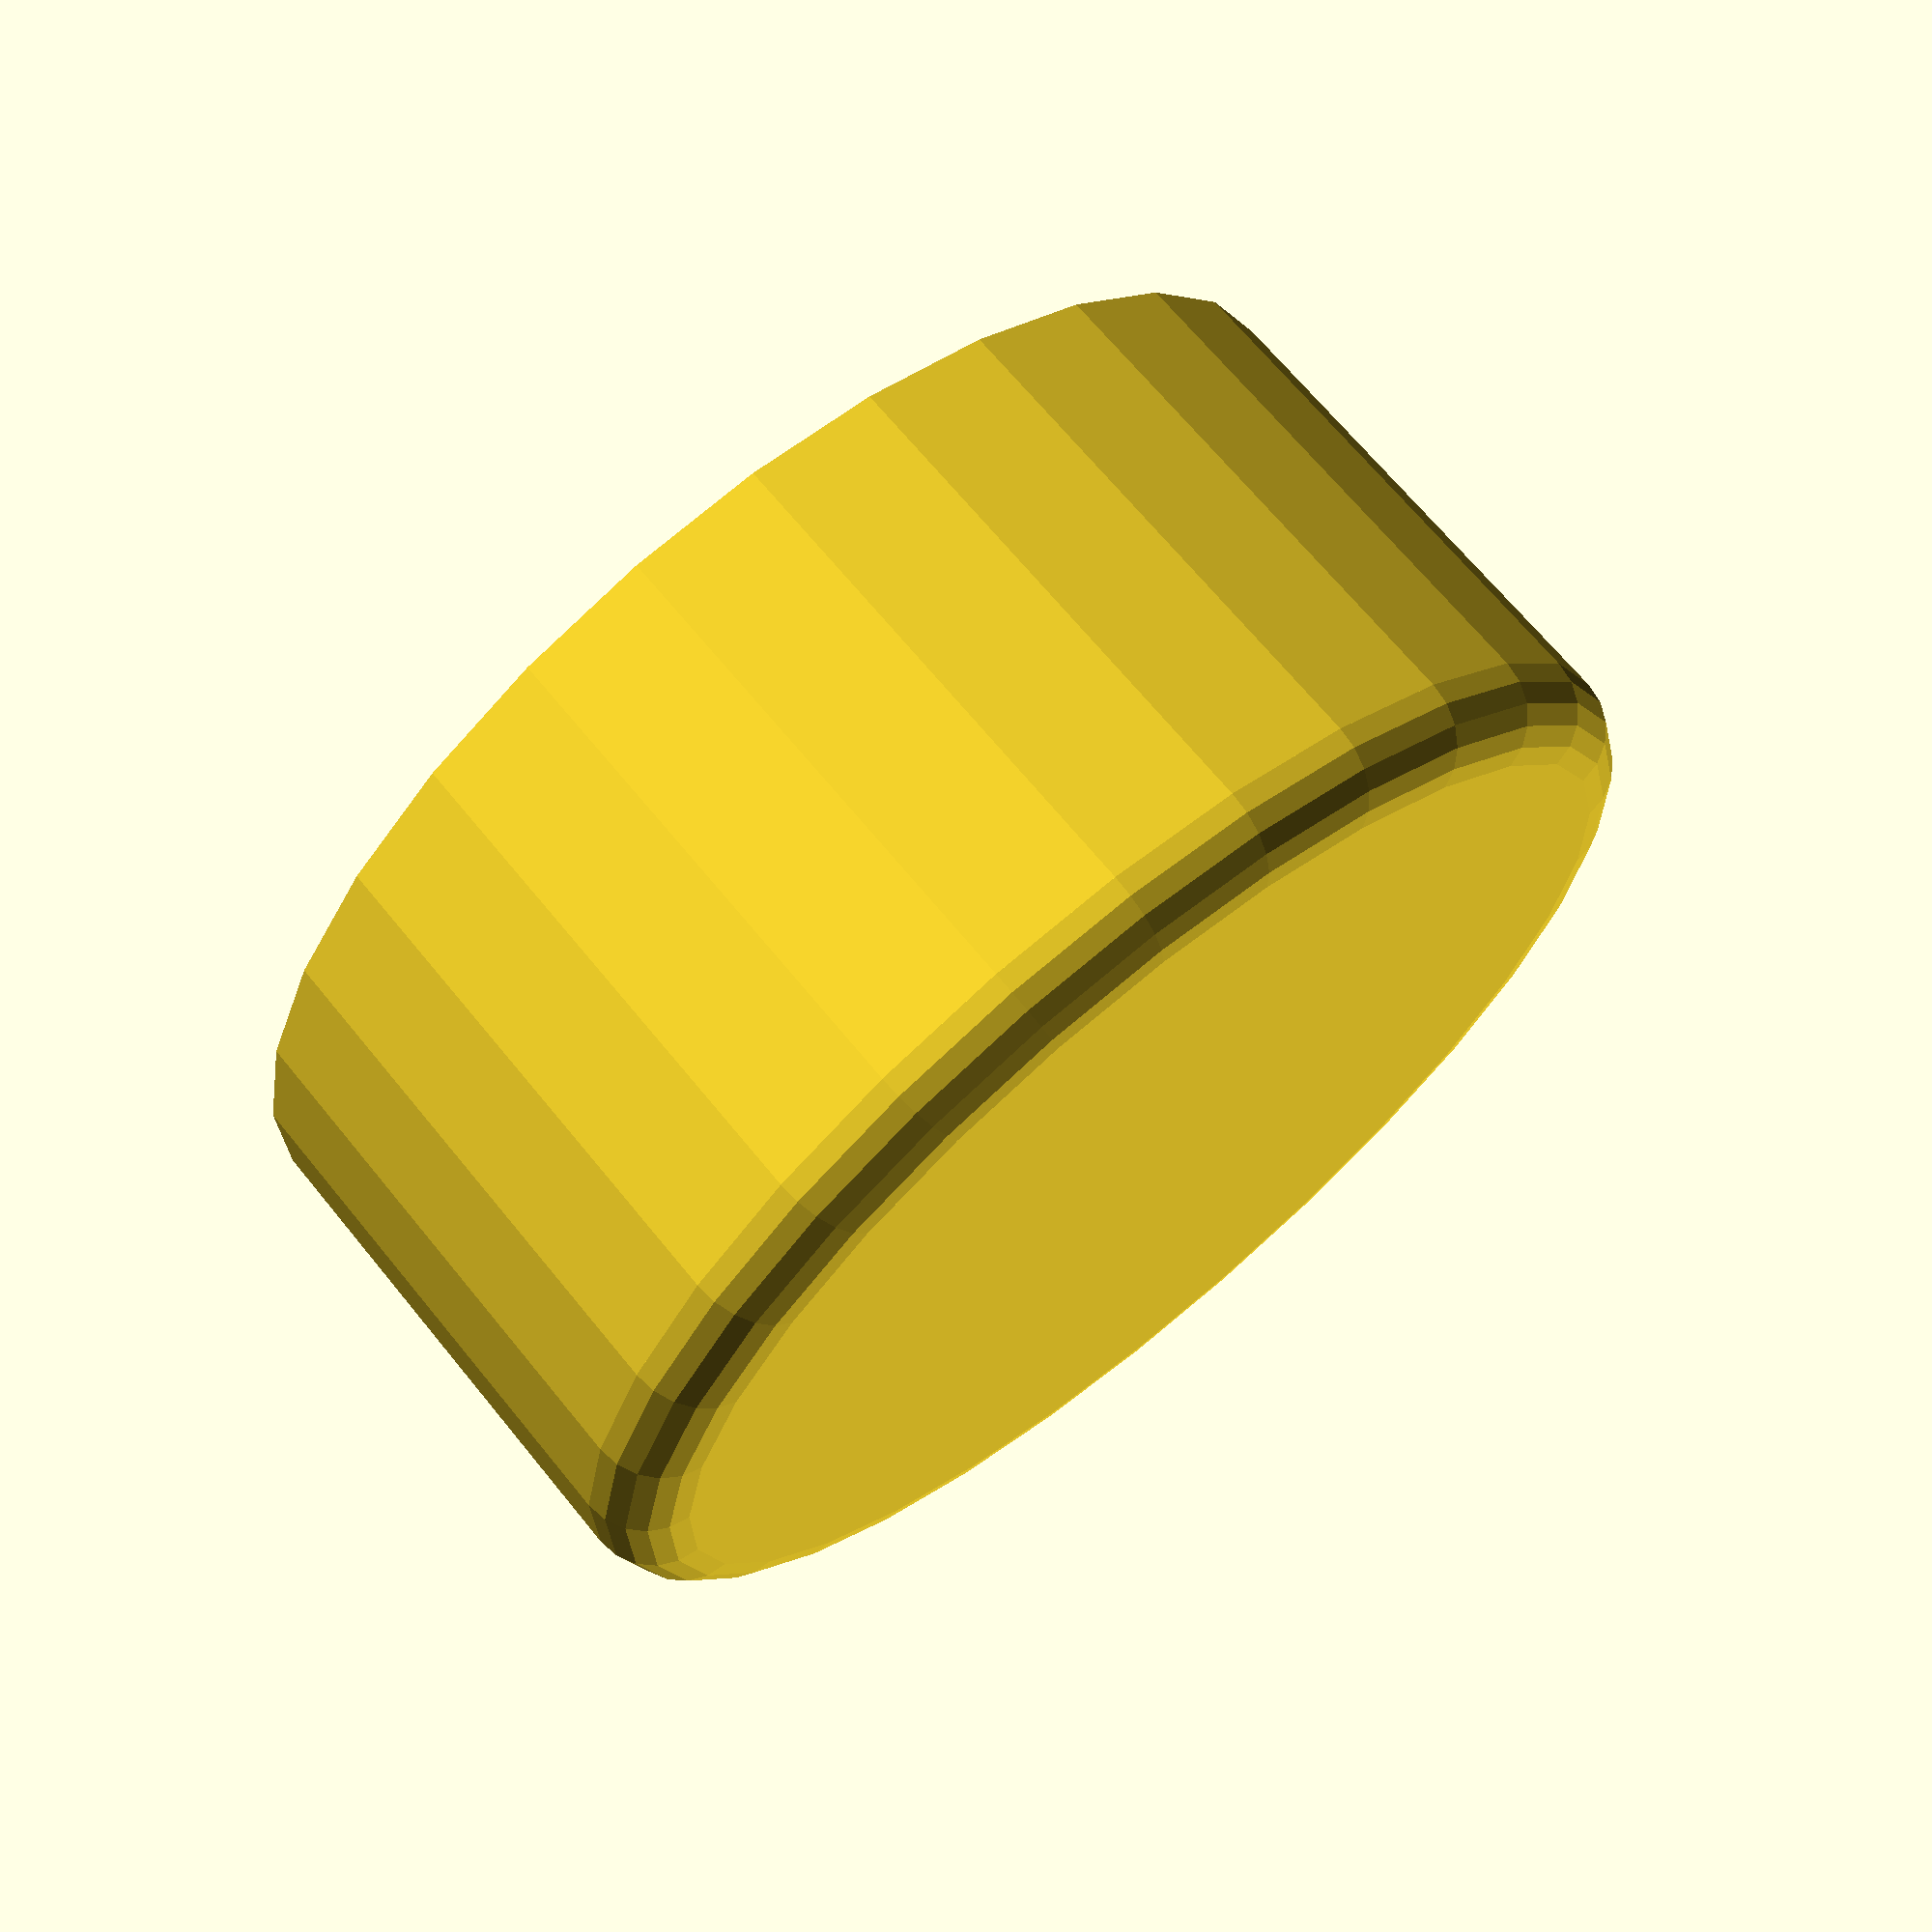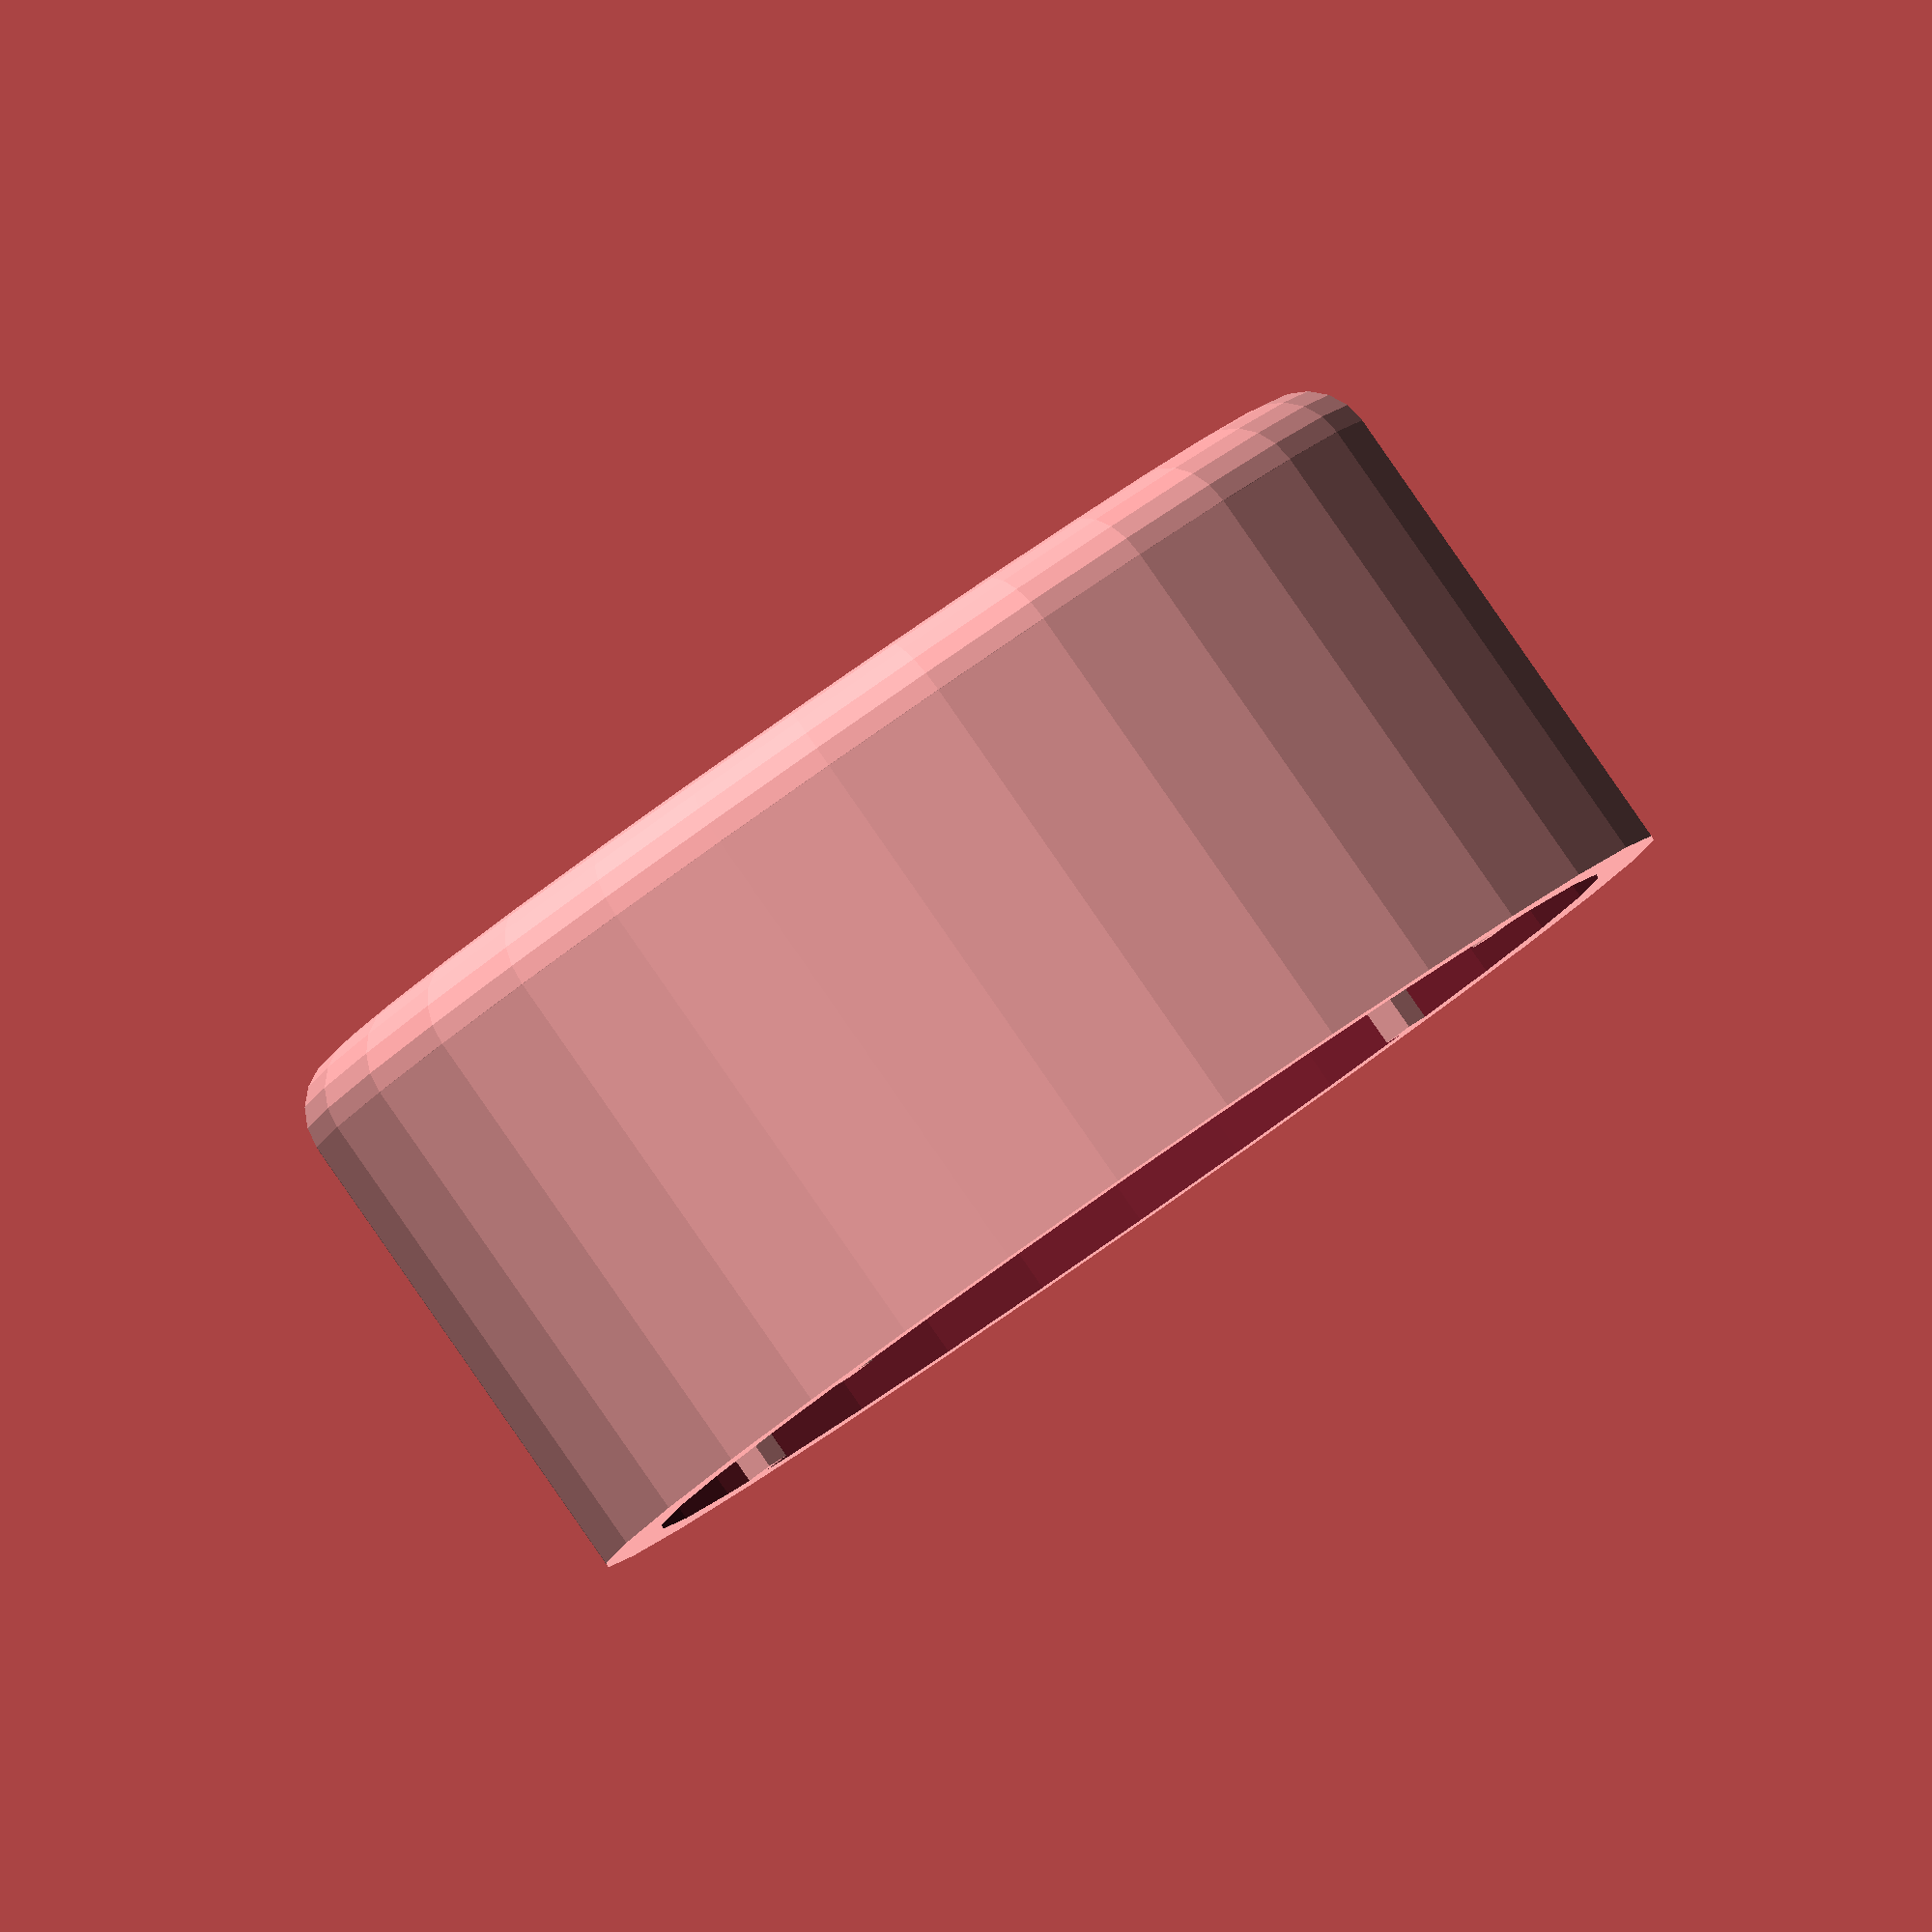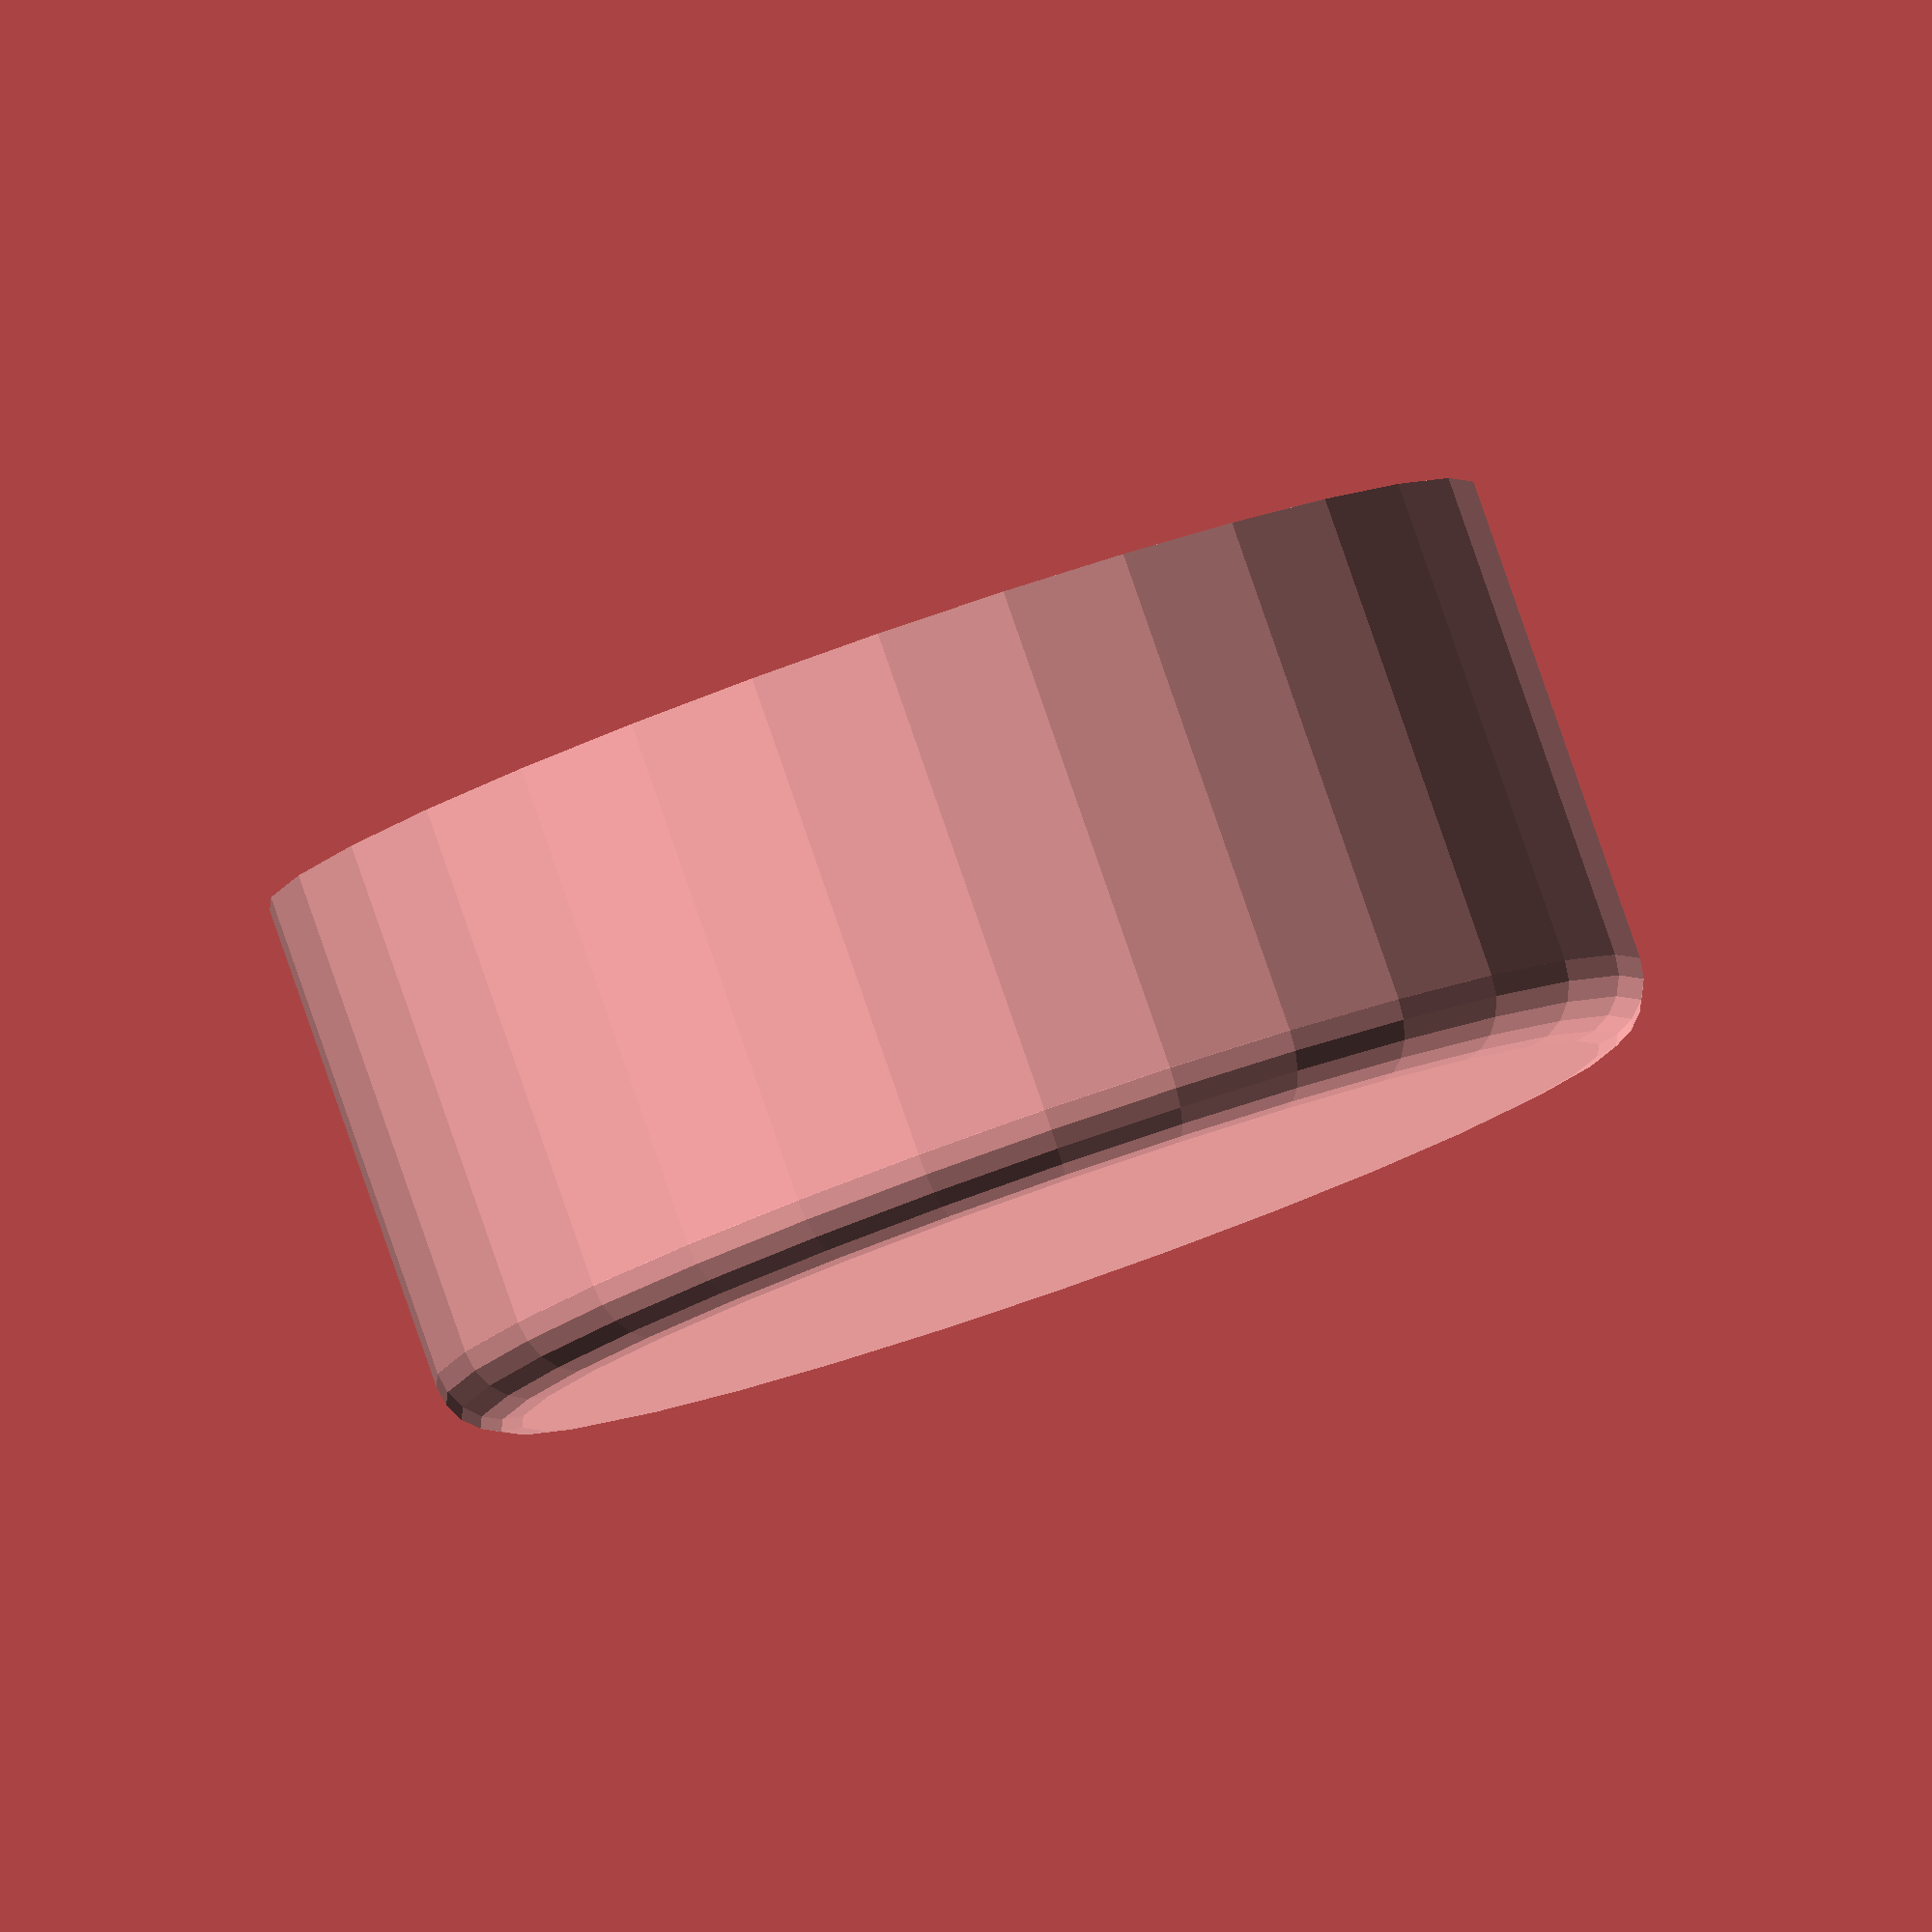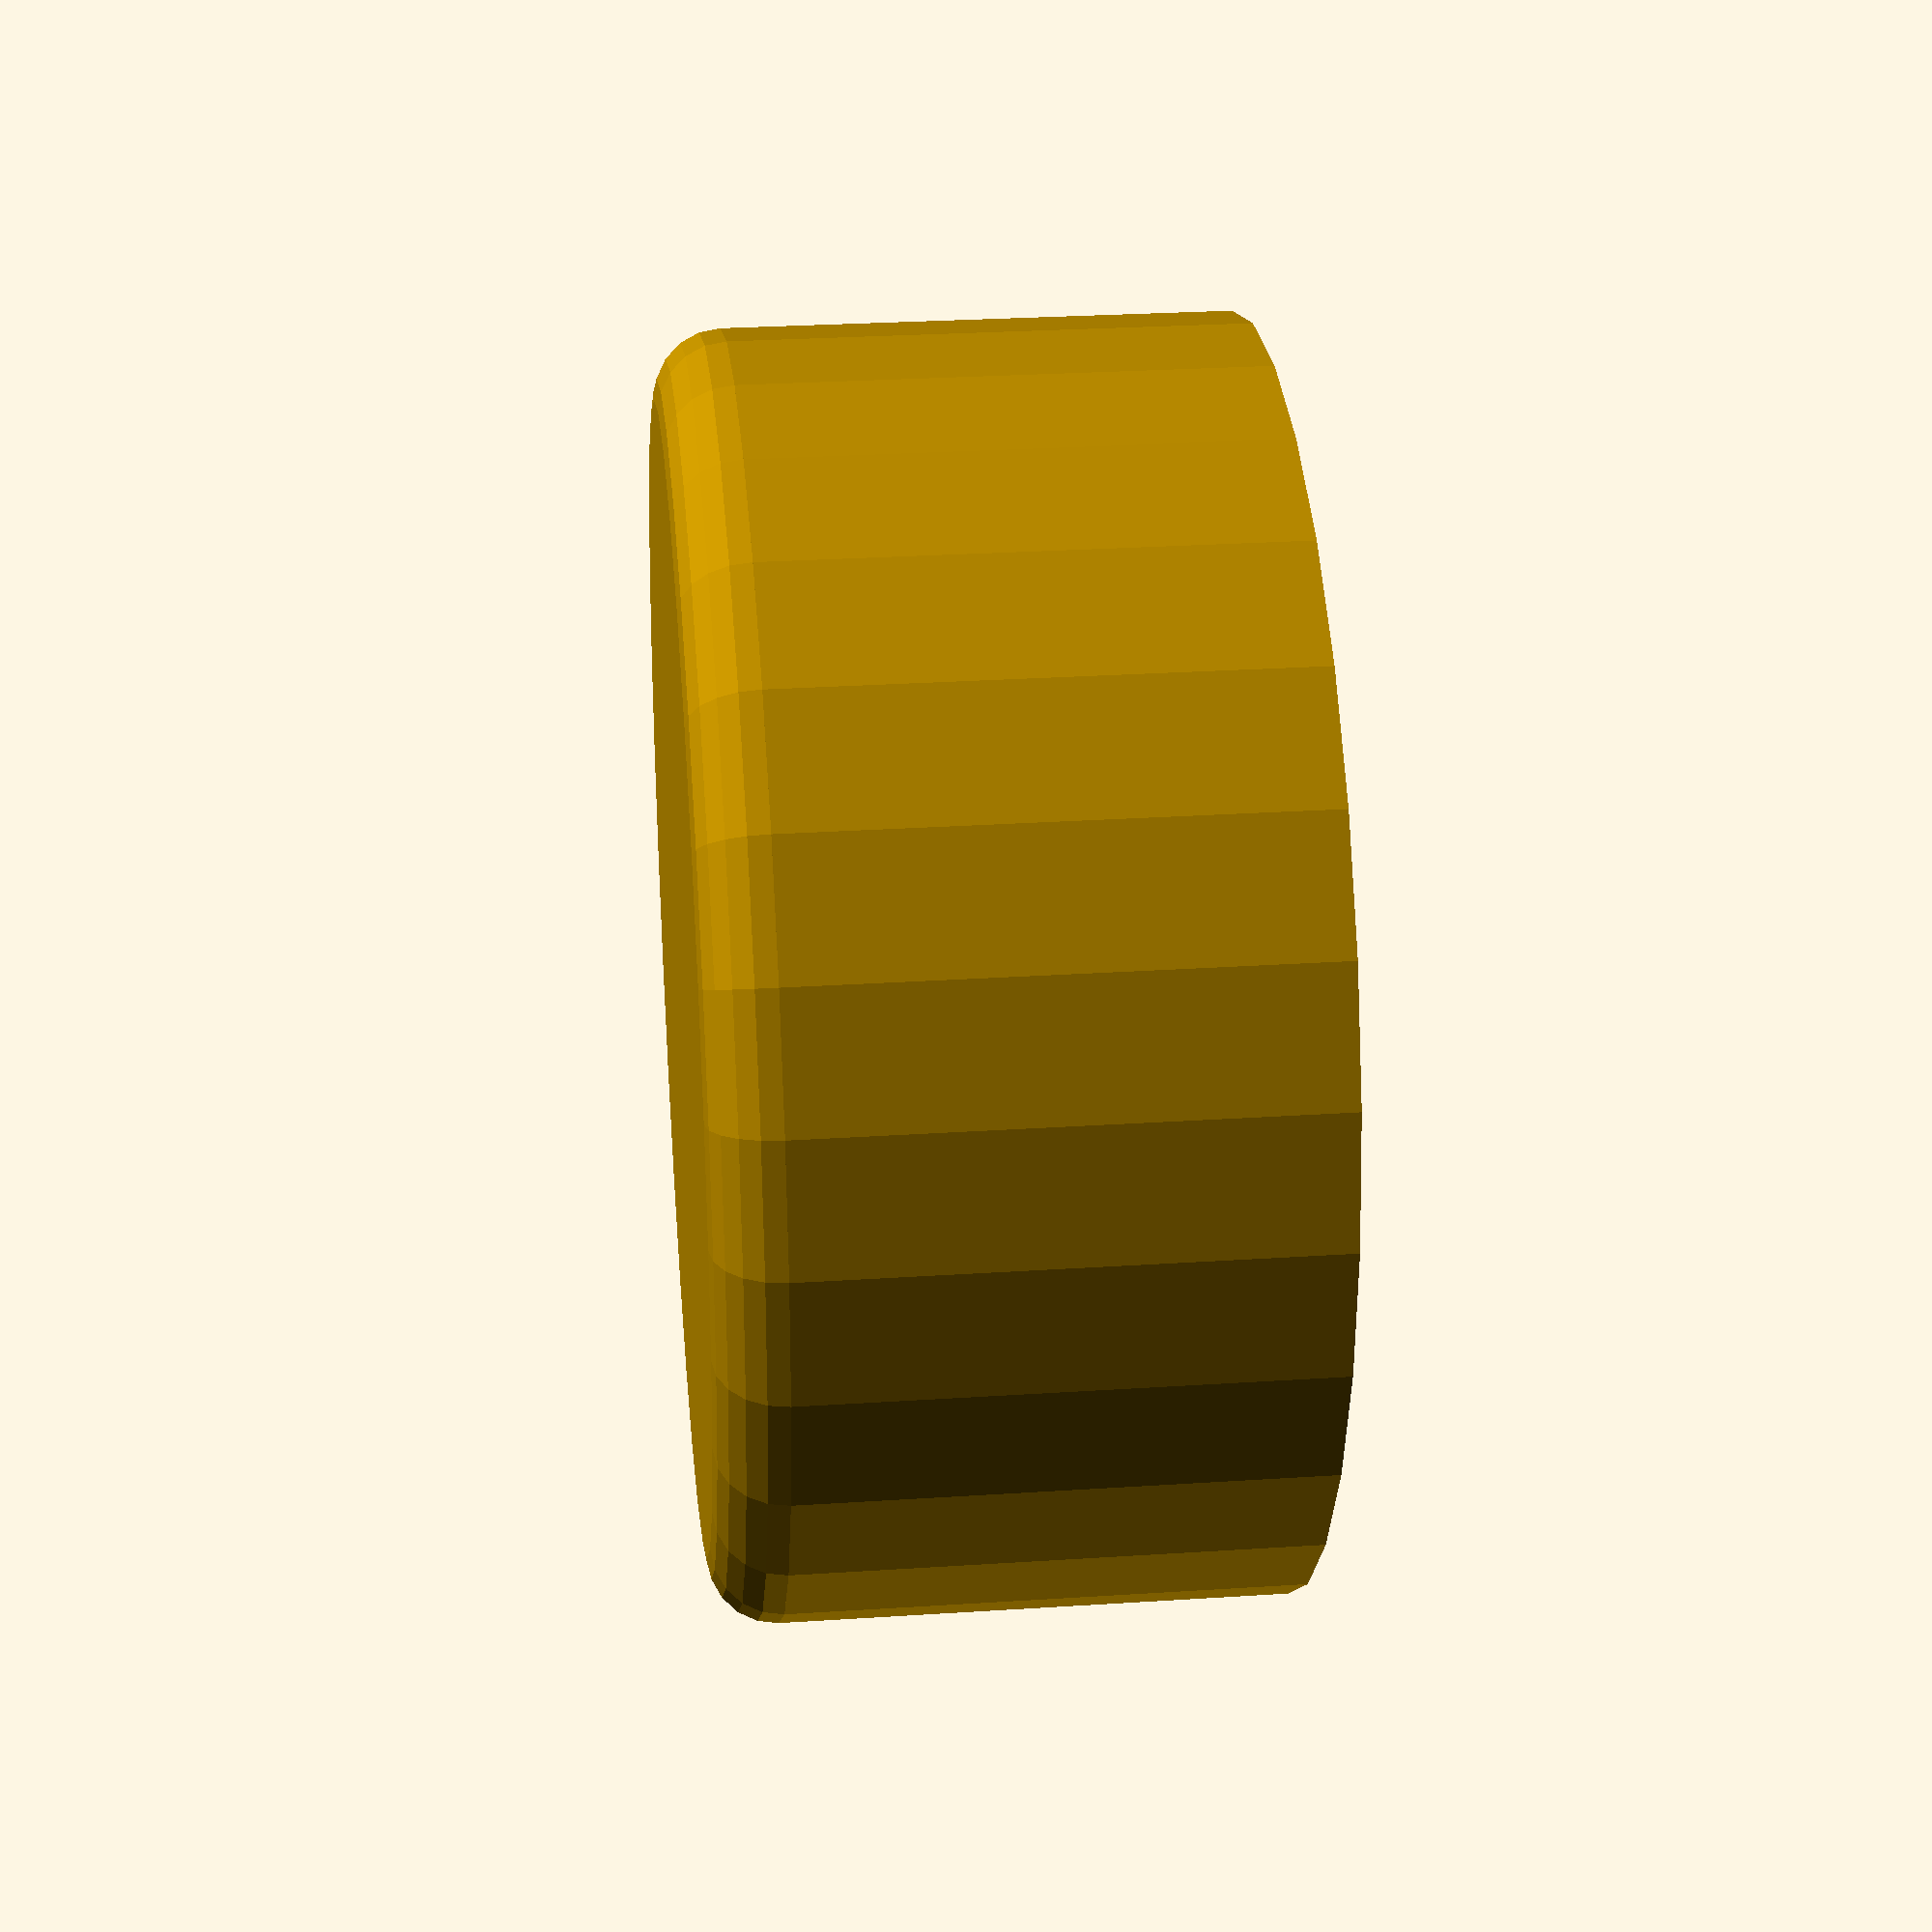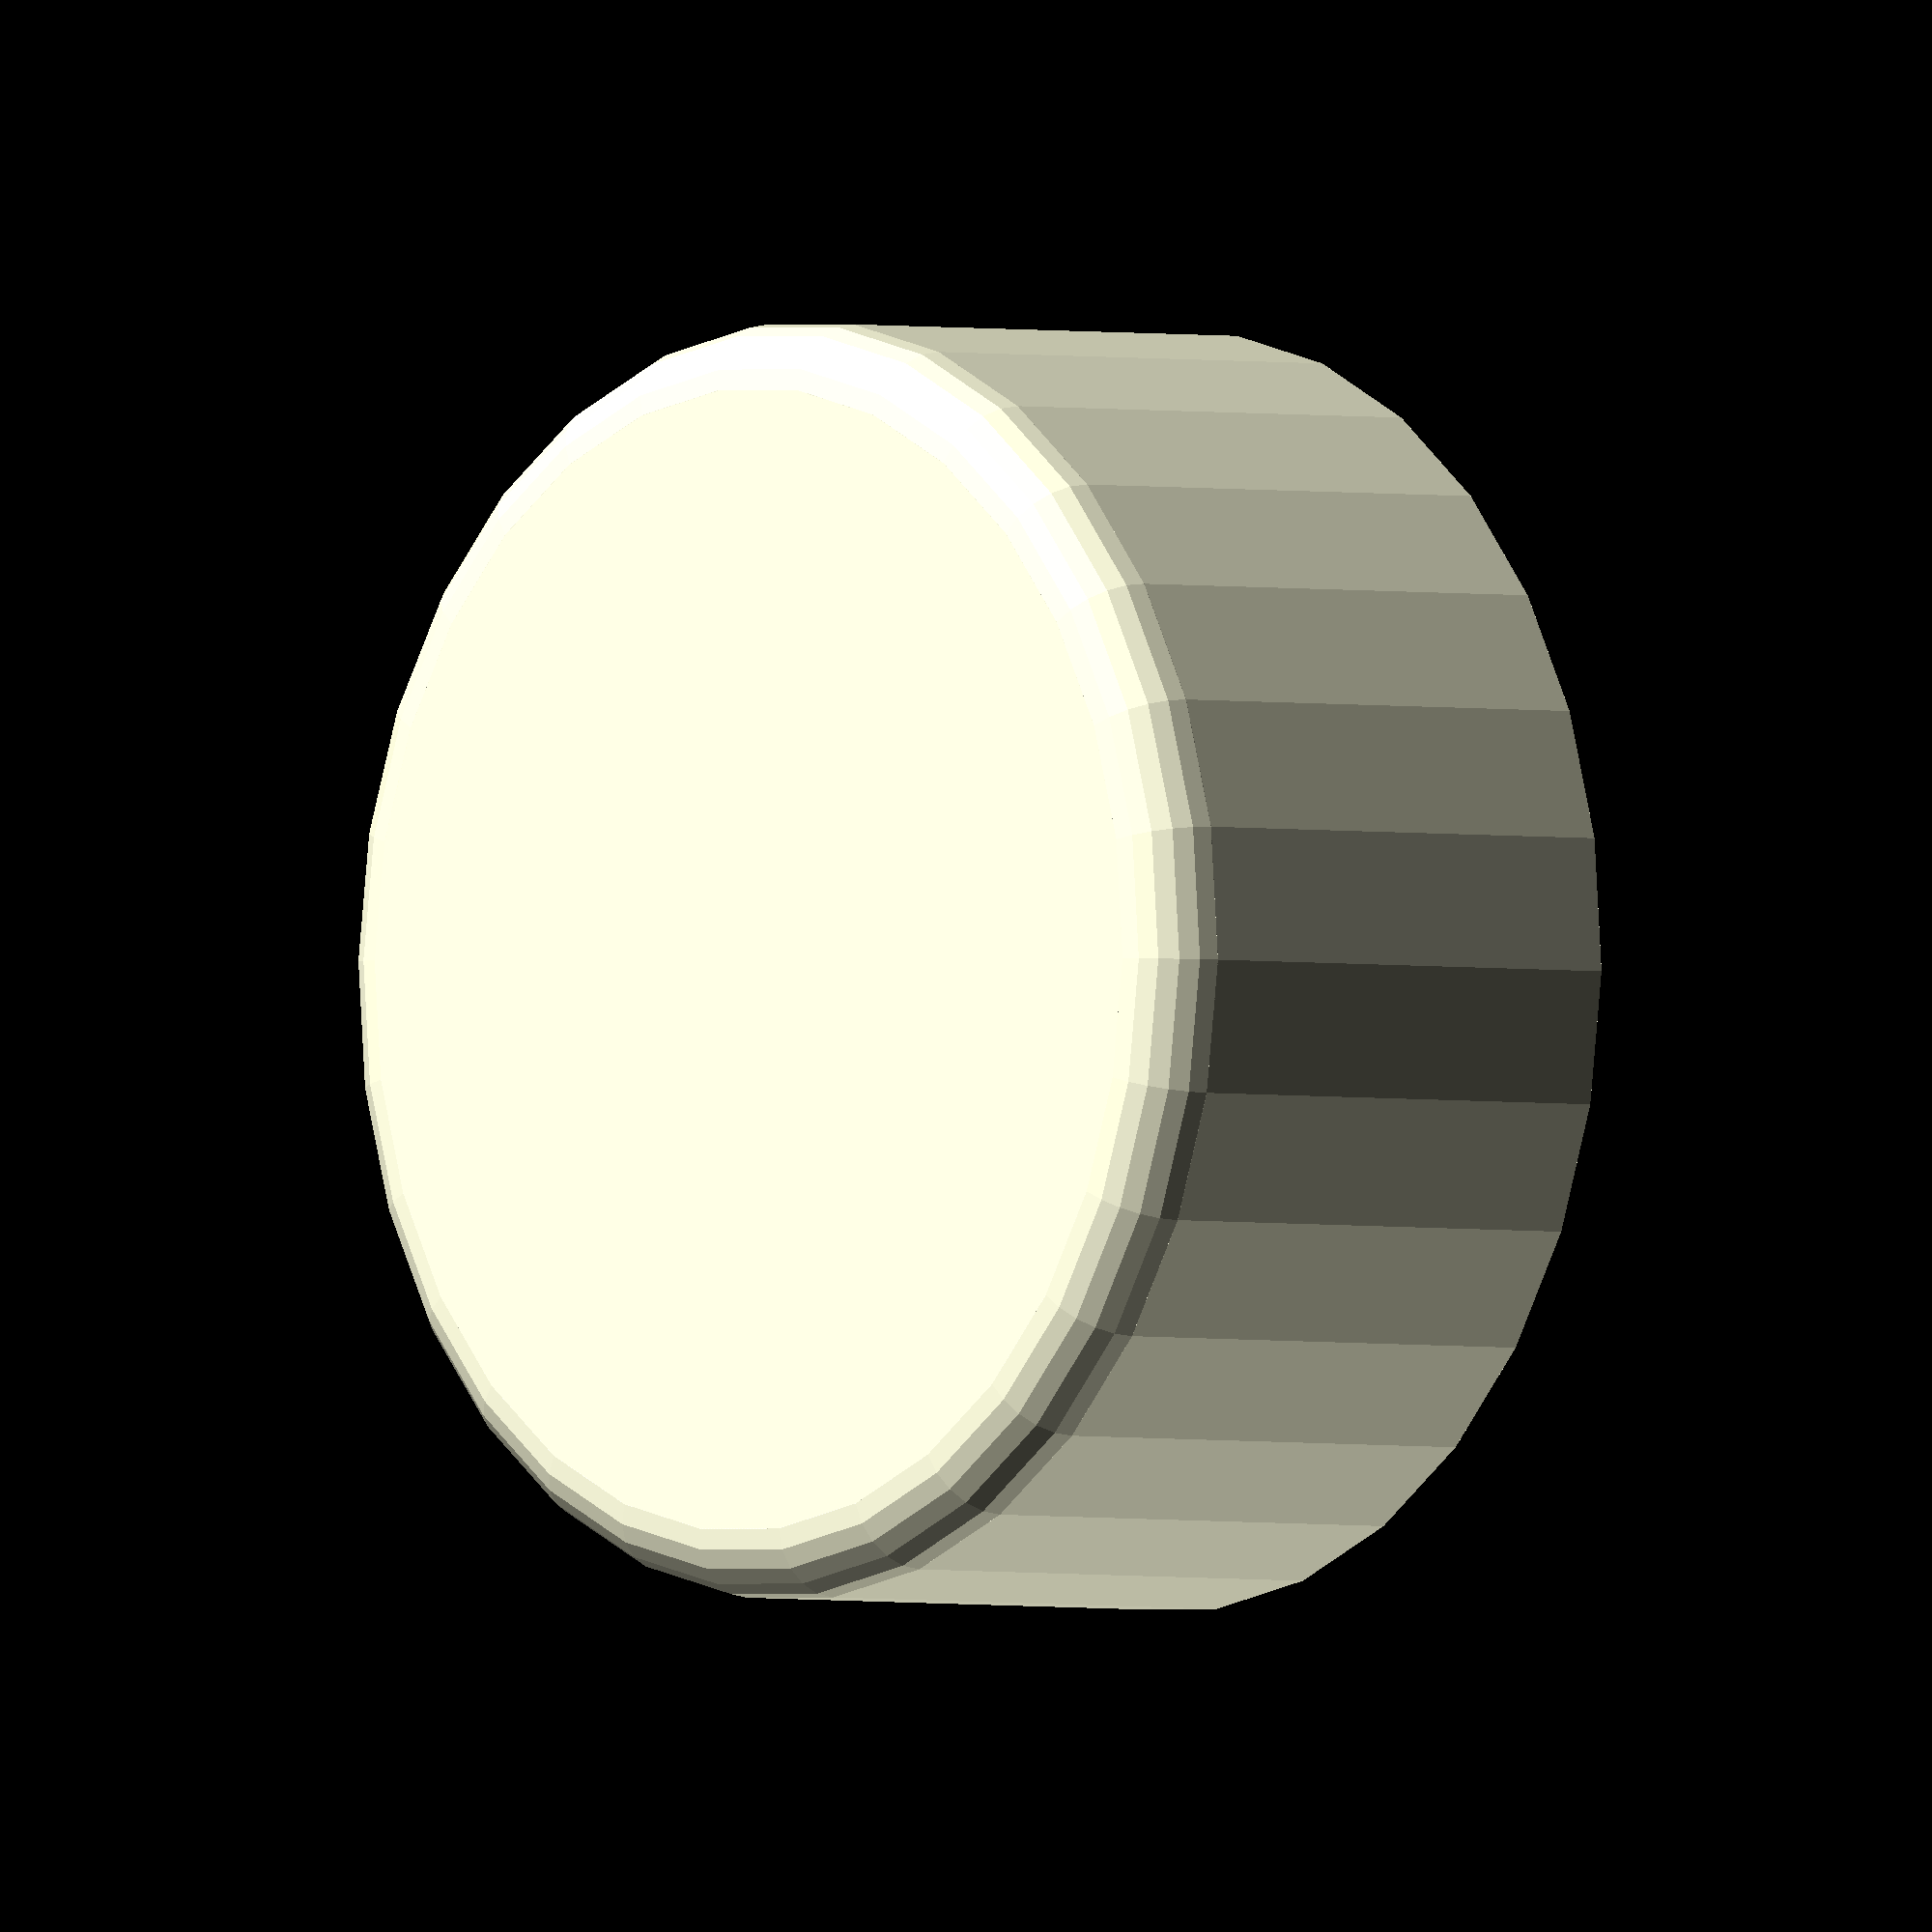
<openscad>
// Parametric cap.
// Author: Fabrice Fleurot

Th = 2;   // Thickness
Hi = 15;   // Internal height.
Di = 31.7;   // Internal Diameter.
W = 1;  // Width of ribs.
VentHoleRadius = 0; // 0.5  // Use it if no ribs (W=0) and/or gap too small: you'll need a way for air to escape.

gap = 0.1;   // Gap between cap and eyepiece, reduce if loose, increase if tight.
RoundedEdges = true;




// Other variables, don't touch:
Ri = Di/2;  // Internal radius.
e = .2;  // Epsilon for subtraction.


// Cylindrical part.
translate([0,0,Th])
difference()
{
    cylinder(r = Ri+gap+W+Th, h = Hi);  // Outer
    translate([0,0,-e]) cylinder(r = Ri+gap+W, h=Hi+2*e);
}

// Cylinder end.
Re = RoundedEdges? Ri+W+gap : Ri+W+gap+Th;
difference()
{
    cylinder(r = Re, h = Th);
    translate([0,0,-e]) cylinder(r=VentHoleRadius, h=Th+2*e);
}

// Rounded edge if needed.
if(RoundedEdges)
{
    translate([0,0,Th])
    difference()
    {
        rotate_extrude(convexity=10)
            translate([Ri+gap+W,0,0])
                circle(r=Th, $fn=20);
        cylinder(r = Ri+gap+W+e, h = Th+e);
    }
}


// Ribs
if(W>0)
{
    for(i=[0:3])
    {
        rotate([0,0,90*i])
            translate([Ri+gap,-W/2,Th])
                cube([W+e, W, Hi]);
    }
}

</openscad>
<views>
elev=292.2 azim=223.1 roll=140.9 proj=p view=wireframe
elev=272.6 azim=52.7 roll=325.2 proj=o view=solid
elev=95.4 azim=113.4 roll=19.2 proj=o view=solid
elev=332.4 azim=194.7 roll=264.3 proj=p view=wireframe
elev=2.0 azim=118.6 roll=229.2 proj=o view=solid
</views>
